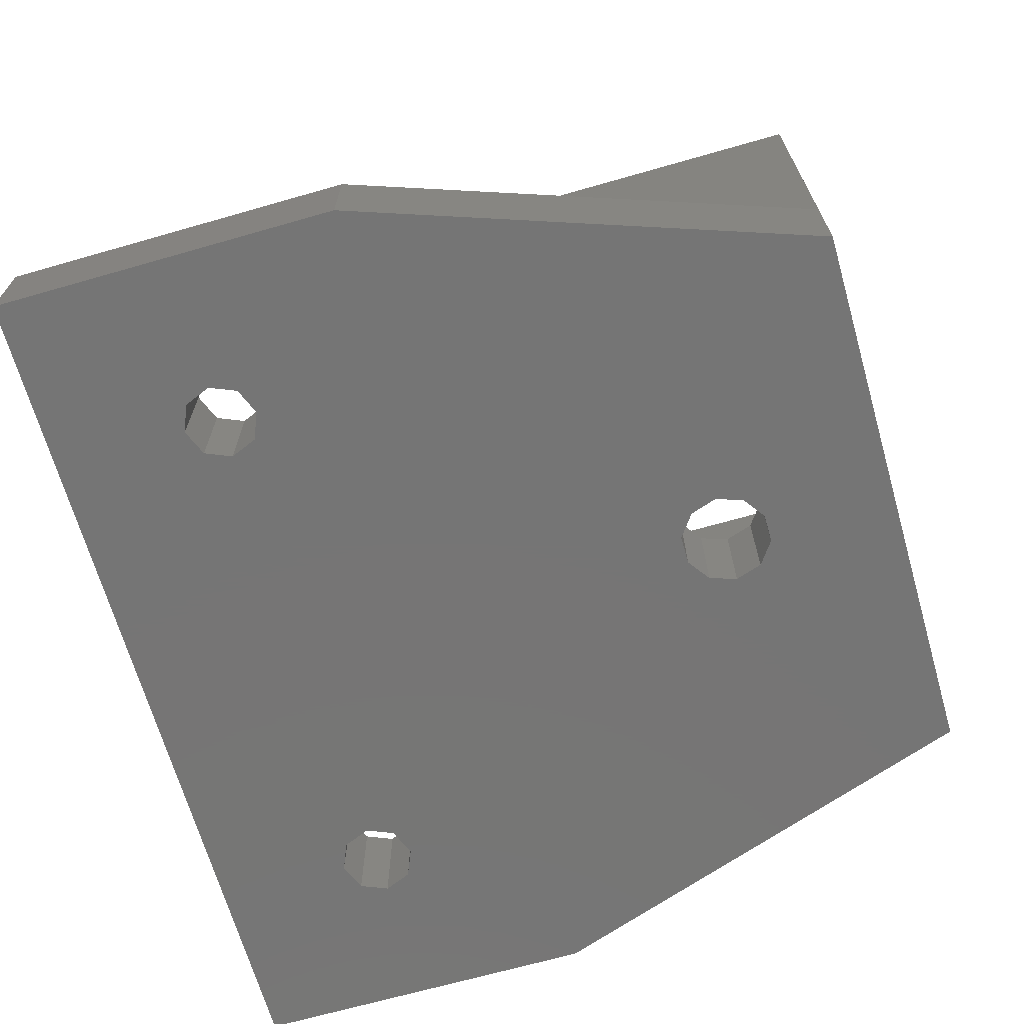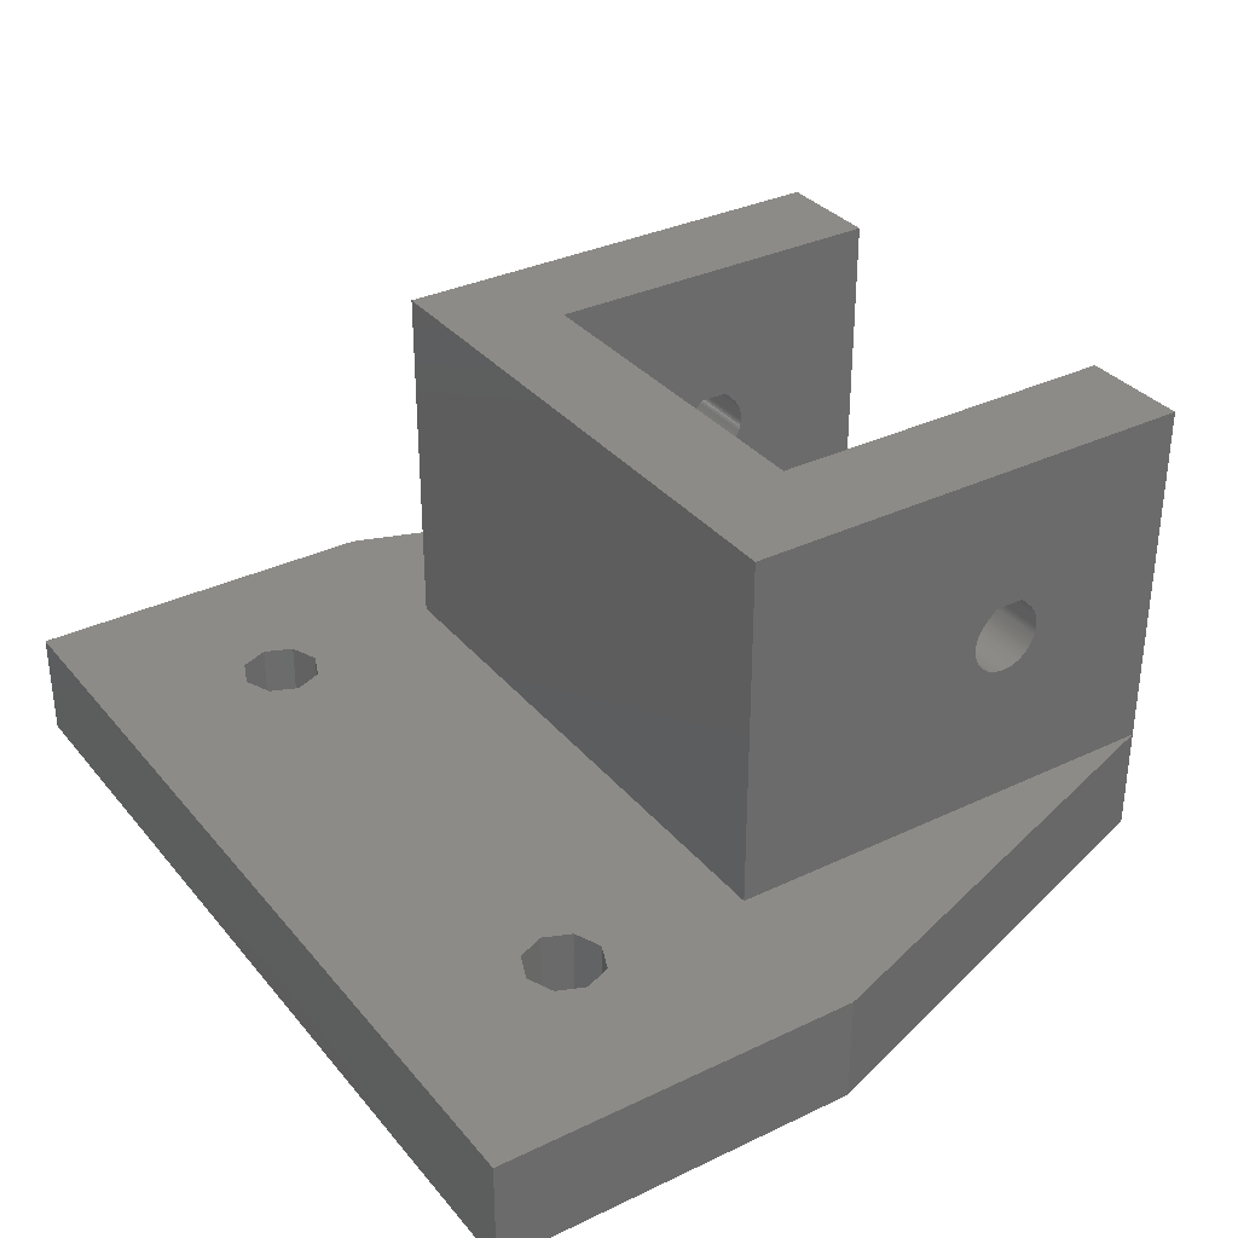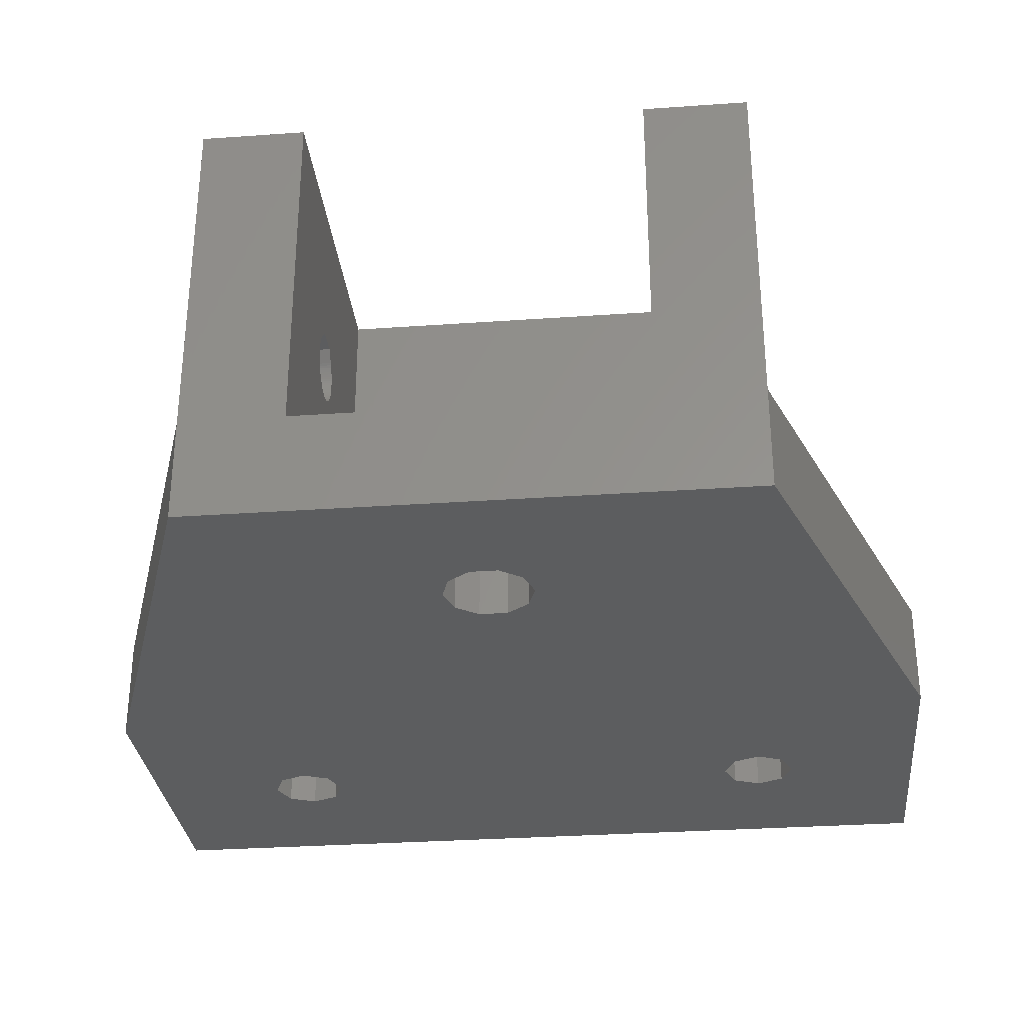
<metadata>
{"format":"stl","ext":"stl","renderer":"f3d","projection":"perspective","resolution":1024,"background":"white","views":[{"elev":-67.8,"azim":106.0,"up":"+Z"},{"elev":33.3,"azim":56.8,"up":"+Z"},{"elev":-30.8,"azim":-174.2,"up":"+Z"}]}
</metadata>
<code>
# stl→obj: 390 verts, 796 faces
v -25 -10 0
v -25 10 6
v -25 10 0
v -25 -10 6
v 25 -10 6
v 25 -10 0
v -16 36 6
v -16 36 0
v -16 10 6
v -16.53 1.531 6
v -17.16 0 6
v 25 10 6
v 17.16 0 6
v 16.53 1.531 6
v 16 10 6
v 16 36 6
v 15 2.165 6
v 13.47 1.531 6
v -13.47 1.531 6
v 12.84 0 6
v -12.84 0 6
v -15 2.165 6
v 16.53 -1.531 6
v 15 -2.165 6
v 13.47 -1.531 6
v -13.47 -1.531 6
v -15 -2.165 6
v -16.53 -1.531 6
v 10 36 6
v 2.629 26 6
v 10 16 6
v 2.127 27.55 6
v 0.8123 28.5 6
v -0.8123 28.5 6
v -2.127 27.55 6
v -10 36 6
v -2.629 26 6
v 2.127 24.45 6
v 0.8123 23.5 6
v -0.8123 23.5 6
v -10 16 6
v -2.127 24.45 6
v 17.16 0 0
v 25 10 0
v 16.53 -1.531 0
v 15 -2.165 0
v 13.47 -1.531 0
v 2.127 24.45 0
v 2.629 26 0
v -12.84 0 0
v 12.84 0 0
v 13.47 1.531 0
v 0.8123 23.5 0
v -13.47 1.531 0
v -0.8123 23.5 0
v -2.127 24.45 0
v -13.47 -1.531 0
v -16.53 -1.531 0
v -17.16 0 0
v -15 -2.165 0
v 16.53 1.531 0
v 15 2.165 0
v 16 36 0
v 2.127 27.55 0
v 0.8123 28.5 0
v -0.8123 28.5 0
v -15 2.165 0
v -2.629 26 0
v -2.127 27.55 0
v -16.53 1.531 0
v 10 36 26
v 16 36 26
v -16 36 26
v -10 36 26
v 10 28 16
v 10 28 15.9
v 10 28 15.86
v 10 27.98 15.72
v 10 27.96 15.58
v 10 27.92 15.45
v 10 27.88 15.32
v 10 27.83 15.19
v 10 27.77 15.06
v 10 27.7 14.94
v 10 27.62 14.82
v 10 27.53 14.71
v 10 27.44 14.61
v 10 27.34 14.51
v 10 27.23 14.42
v 10 27.12 14.34
v 10 27.08 14.32
v 10 27 14.27
v 10 26.91 14.22
v 10 26.88 14.2
v 10 26.75 14.15
v 10 26.62 14.1
v 10 26.48 14.06
v 10 26.35 14.03
v 10 26.21 14.01
v 10 26.07 14
v 10 25.93 14
v 10 25.79 14.01
v 10 25.65 14.03
v 10 25.52 14.06
v 10 25.38 14.1
v 10 25.25 14.15
v 10 25.12 14.2
v 10 25.04 14.25
v 10 25 14.27
v 10 24.96 14.29
v 10 24.88 14.34
v 10 24 15.96
v 10 24 16
v 10 24 15.86
v 10 24.02 15.72
v 10 24.04 15.58
v 10 24.08 15.45
v 10 24.12 15.32
v 10 24.17 15.19
v 10 24.23 15.06
v 10 24.3 14.94
v 10 24.38 14.82
v 10 24.47 14.71
v 10 24.56 14.61
v 10 24.66 14.51
v 10 24.77 14.42
v 10 28 16.1
v 10 28 16.14
v 10 27.98 16.28
v 10 27.96 16.42
v 10 27.92 16.55
v 10 27.88 16.68
v 10 27.83 16.81
v 10 27.77 16.94
v 10 27.7 17.06
v 10 27.62 17.18
v 10 27.53 17.29
v 10 27.44 17.39
v 10 26.83 18
v 10 25.17 18
v 10 16 26
v 10 24 16.04
v 10 24 16.14
v 10 24.02 16.28
v 10 24.04 16.42
v 10 24.08 16.55
v 10 24.12 16.68
v 10 24.17 16.81
v 10 24.23 16.94
v 10 24.3 17.06
v 10 24.56 17.39
v 10 24.47 17.29
v 10 24.38 17.18
v -10 16 26
v 16 10 26
v -16 10 26
v 16 28 16
v 16 28 16.11
v 16 28 16.14
v 16 27.98 16.28
v 16 27.96 16.42
v 16 27.92 16.55
v 16 27.88 16.68
v 16 27.83 16.81
v 16 27.77 16.94
v 16 27.7 17.06
v 16 27.62 17.18
v 16 27.53 17.29
v 16 27.44 17.39
v 16 26.83 18
v 16 25.17 18
v 16 24 16.03
v 16 24 16
v 16 24 16.14
v 16 24.02 16.28
v 16 24.04 16.42
v 16 24.08 16.55
v 16 24.12 16.68
v 16 24.17 16.81
v 16 24.23 16.94
v 16 24.3 17.06
v 16 24.38 17.18
v 16 24.47 17.29
v 16 24.56 17.39
v 16 28 15.89
v 16 28 15.86
v 16 27.98 15.72
v 16 27.96 15.58
v 16 27.92 15.45
v 16 27.88 15.32
v 16 27.83 15.19
v 16 27.77 15.06
v 16 27.7 14.94
v 16 27.62 14.82
v 16 27.53 14.71
v 16 27.44 14.61
v 16 27.34 14.51
v 16 27.23 14.42
v 16 27.12 14.34
v 16 27.1 14.33
v 16 27 14.27
v 16 26.9 14.21
v 16 26.88 14.2
v 16 26.75 14.15
v 16 26.62 14.1
v 16 26.48 14.06
v 16 26.35 14.03
v 16 26.21 14.01
v 16 26.07 14
v 16 25.93 14
v 16 25.79 14.01
v 16 25.65 14.03
v 16 25.52 14.06
v 16 25.38 14.1
v 16 25.25 14.15
v 16 25.12 14.2
v 16 25.02 14.26
v 16 25 14.27
v 16 24.98 14.28
v 16 24.88 14.34
v 16 24.77 14.42
v 16 24 15.97
v 16 24 15.86
v 16 24.02 15.72
v 16 24.04 15.58
v 16 24.08 15.45
v 16 24.12 15.32
v 16 24.17 15.19
v 16 24.23 15.06
v 16 24.3 14.94
v 16 24.38 14.82
v 16 24.47 14.71
v 16 24.56 14.61
v 16 24.66 14.51
v -16 28 16
v -16 28 15.97
v -16 28 15.86
v -16 27.98 15.72
v -16 27.96 15.58
v -16 27.92 15.45
v -16 27.88 15.32
v -16 27.83 15.19
v -16 27.77 15.06
v -16 27.7 14.94
v -16 27.62 14.82
v -16 27.53 14.71
v -16 27.44 14.61
v -16 27.34 14.51
v -16 27.23 14.42
v -16 27.12 14.34
v -16 27.02 14.28
v -16 27 14.27
v -16 26.98 14.26
v -16 26.88 14.2
v -16 26.75 14.15
v -16 26.62 14.1
v -16 26.48 14.06
v -16 26.35 14.03
v -16 26.21 14.01
v -16 26.07 14
v -16 25.93 14
v -16 25.79 14.01
v -16 25.65 14.03
v -16 25.52 14.06
v -16 25.38 14.1
v -16 25.25 14.15
v -16 25.12 14.2
v -16 25.1 14.21
v -16 25 14.27
v -16 24.9 14.33
v -16 24.88 14.34
v -16 24 15.89
v -16 24 16
v -16 24 15.86
v -16 24.02 15.72
v -16 24.04 15.58
v -16 24.08 15.45
v -16 24.12 15.32
v -16 24.17 15.19
v -16 24.23 15.06
v -16 24.3 14.94
v -16 24.38 14.82
v -16 24.47 14.71
v -16 24.56 14.61
v -16 24.66 14.51
v -16 24.77 14.42
v -16 28 16.03
v -16 28 16.14
v -16 27.98 16.28
v -16 27.96 16.42
v -16 27.92 16.55
v -16 27.88 16.68
v -16 27.83 16.81
v -16 27.77 16.94
v -16 27.7 17.06
v -16 27.62 17.18
v -16 27.53 17.29
v -16 27.44 17.39
v -16 26.83 18
v -16 25.17 18
v -16 24 16.11
v -16 24 16.14
v -16 24.02 16.28
v -16 24.04 16.42
v -16 24.08 16.55
v -16 24.12 16.68
v -16 24.17 16.81
v -16 24.23 16.94
v -16 24.3 17.06
v -16 24.38 17.18
v -16 24.47 17.29
v -16 24.56 17.39
v -10 28 16
v -10 28 16.04
v -10 28 16.14
v -10 27.98 16.28
v -10 27.96 16.42
v -10 27.92 16.55
v -10 27.88 16.68
v -10 27.83 16.81
v -10 27.77 16.94
v -10 27.7 17.06
v -10 27.62 17.18
v -10 27.53 17.29
v -10 27.44 17.39
v -10 26.83 18
v -10 25.17 18
v -10 24 16.14
v -10 24 16
v -10 24 16.1
v -10 24.02 16.28
v -10 24.04 16.42
v -10 24.08 16.55
v -10 24.12 16.68
v -10 24.17 16.81
v -10 24.23 16.94
v -10 24.3 17.06
v -10 24.38 17.18
v -10 24.47 17.29
v -10 24.56 17.39
v -10 28 15.96
v -10 28 15.86
v -10 27.98 15.72
v -10 27.96 15.58
v -10 27.92 15.45
v -10 27.88 15.32
v -10 27.83 15.19
v -10 27.77 15.06
v -10 27.7 14.94
v -10 27.62 14.82
v -10 27.53 14.71
v -10 27.44 14.61
v -10 27.34 14.51
v -10 27.23 14.42
v -10 27.12 14.34
v -10 27.04 14.29
v -10 27 14.27
v -10 26.96 14.25
v -10 26.88 14.2
v -10 26.75 14.15
v -10 26.62 14.1
v -10 26.48 14.06
v -10 26.35 14.03
v -10 26.21 14.01
v -10 26.07 14
v -10 25.93 14
v -10 25.79 14.01
v -10 25.65 14.03
v -10 25.52 14.06
v -10 25.38 14.1
v -10 25.25 14.15
v -10 25.12 14.2
v -10 25.09 14.22
v -10 25 14.27
v -10 24.92 14.32
v -10 24.88 14.34
v -10 24.77 14.42
v -10 24 15.86
v -10 24 15.9
v -10 24.02 15.72
v -10 24.04 15.58
v -10 24.08 15.45
v -10 24.12 15.32
v -10 24.17 15.19
v -10 24.23 15.06
v -10 24.3 14.94
v -10 24.66 14.51
v -10 24.56 14.61
v -10 24.47 14.71
v -10 24.38 14.82
f 1 2 3
f 2 1 4
f 1 5 4
f 5 1 6
f 3 7 8
f 7 3 2
f 2 9 7
f 9 2 10
f 10 2 11
f 12 13 5
f 12 14 13
f 15 12 16
f 12 15 14
f 15 17 14
f 15 18 17
f 19 18 15
f 18 19 20
f 20 19 21
f 9 19 15
f 19 9 22
f 22 9 10
f 23 5 13
f 24 5 23
f 25 5 24
f 21 25 20
f 26 25 21
f 25 26 5
f 4 26 27
f 4 11 2
f 26 4 5
f 28 4 27
f 11 4 28
f 29 30 31
f 29 32 30
f 29 33 32
f 29 34 33
f 35 36 37
f 34 36 35
f 36 34 29
f 38 31 30
f 39 31 38
f 40 31 39
f 41 37 36
f 40 41 31
f 42 41 40
f 37 41 42
f 6 43 44
f 6 45 43
f 6 46 45
f 6 47 46
f 44 48 49
f 50 51 47
f 52 53 48
f 52 54 53
f 53 54 55
f 55 54 56
f 51 50 54
f 57 47 6
f 47 57 50
f 1 57 6
f 58 1 59
f 60 1 58
f 57 1 60
f 61 44 43
f 62 44 61
f 48 44 62
f 48 62 52
f 54 52 51
f 44 49 63
f 64 63 49
f 65 63 64
f 66 63 65
f 67 56 54
f 3 56 67
f 56 3 68
f 66 8 63
f 69 8 66
f 8 68 3
f 3 67 70
f 3 70 59
f 3 59 1
f 68 8 69
f 5 44 12
f 44 5 6
f 16 71 72
f 16 29 71
f 63 29 16
f 29 63 36
f 8 36 63
f 36 8 7
f 36 73 74
f 73 36 7
f 12 63 16
f 63 12 44
f 29 75 71
f 29 76 75
f 29 77 76
f 29 78 77
f 29 79 78
f 29 80 79
f 29 81 80
f 29 82 81
f 29 83 82
f 29 84 83
f 29 85 84
f 29 86 85
f 29 87 86
f 29 88 87
f 29 89 88
f 29 90 89
f 29 91 90
f 29 92 91
f 29 93 92
f 29 94 93
f 29 95 94
f 29 96 95
f 29 97 96
f 29 98 97
f 29 99 98
f 29 100 99
f 29 101 100
f 31 101 29
f 101 31 102
f 102 31 103
f 103 31 104
f 104 31 105
f 105 31 106
f 106 31 107
f 107 31 108
f 108 31 109
f 109 31 110
f 110 31 111
f 112 31 113
f 114 31 112
f 115 31 114
f 116 31 115
f 117 31 116
f 118 31 117
f 119 31 118
f 120 31 119
f 121 31 120
f 122 31 121
f 123 31 122
f 124 31 123
f 125 31 124
f 126 31 125
f 111 31 126
f 127 71 75
f 128 71 127
f 129 71 128
f 130 71 129
f 131 71 130
f 132 71 131
f 133 71 132
f 134 71 133
f 135 71 134
f 136 71 135
f 137 71 136
f 138 71 137
f 139 71 138
f 140 71 139
f 141 113 31
f 113 141 142
f 142 141 143
f 143 141 144
f 144 141 145
f 145 141 146
f 146 141 147
f 147 141 148
f 148 141 149
f 149 141 150
f 140 141 71
f 151 141 140
f 152 141 151
f 153 141 152
f 150 141 153
f 74 73 154
f 141 72 71
f 72 141 155
f 154 155 141
f 154 156 155
f 156 154 73
f 72 157 16
f 72 158 157
f 72 159 158
f 72 160 159
f 72 161 160
f 72 162 161
f 72 163 162
f 72 164 163
f 72 165 164
f 72 166 165
f 72 167 166
f 72 168 167
f 72 169 168
f 72 170 169
f 72 171 170
f 172 155 173
f 174 155 172
f 175 155 174
f 176 155 175
f 177 155 176
f 178 155 177
f 179 155 178
f 180 155 179
f 181 155 180
f 182 155 181
f 183 155 182
f 184 155 183
f 171 155 184
f 155 171 72
f 185 16 157
f 186 16 185
f 187 16 186
f 188 16 187
f 189 16 188
f 190 16 189
f 191 16 190
f 192 16 191
f 193 16 192
f 194 16 193
f 195 16 194
f 196 16 195
f 197 16 196
f 198 16 197
f 199 16 198
f 200 16 199
f 201 16 200
f 202 16 201
f 203 16 202
f 204 16 203
f 205 16 204
f 206 16 205
f 207 16 206
f 208 16 207
f 209 16 208
f 210 16 209
f 211 16 210
f 212 16 211
f 15 212 213
f 15 213 214
f 15 214 215
f 15 215 216
f 15 216 217
f 15 217 218
f 15 218 219
f 15 219 220
f 15 220 221
f 15 173 155
f 173 15 222
f 222 15 223
f 223 15 224
f 224 15 225
f 225 15 226
f 226 15 227
f 227 15 228
f 228 15 229
f 229 15 230
f 230 15 231
f 231 15 232
f 232 15 233
f 233 15 234
f 212 15 16
f 234 15 221
f 31 154 141
f 154 31 41
f 7 235 73
f 7 236 235
f 7 237 236
f 7 238 237
f 7 239 238
f 7 240 239
f 7 241 240
f 7 242 241
f 7 243 242
f 7 244 243
f 7 245 244
f 7 246 245
f 7 247 246
f 7 248 247
f 7 249 248
f 7 250 249
f 7 251 250
f 7 252 251
f 7 253 252
f 7 254 253
f 7 255 254
f 7 256 255
f 7 257 256
f 7 258 257
f 7 259 258
f 7 260 259
f 7 261 260
f 7 262 261
f 7 263 262
f 9 263 7
f 263 9 264
f 264 9 265
f 265 9 266
f 266 9 267
f 267 9 268
f 268 9 269
f 269 9 270
f 270 9 271
f 272 9 273
f 274 9 272
f 275 9 274
f 276 9 275
f 277 9 276
f 278 9 277
f 279 9 278
f 280 9 279
f 281 9 280
f 282 9 281
f 283 9 282
f 284 9 283
f 285 9 284
f 286 9 285
f 271 9 286
f 287 73 235
f 288 73 287
f 289 73 288
f 290 73 289
f 291 73 290
f 292 73 291
f 293 73 292
f 294 73 293
f 295 73 294
f 296 73 295
f 297 73 296
f 298 73 297
f 299 73 298
f 300 73 299
f 156 273 9
f 273 156 301
f 301 156 302
f 302 156 303
f 303 156 304
f 304 156 305
f 305 156 306
f 306 156 307
f 307 156 308
f 308 156 309
f 309 156 310
f 310 156 311
f 311 156 312
f 300 156 73
f 312 156 300
f 74 313 36
f 74 314 313
f 74 315 314
f 74 316 315
f 74 317 316
f 74 318 317
f 74 319 318
f 74 320 319
f 74 321 320
f 74 322 321
f 74 323 322
f 74 324 323
f 74 325 324
f 74 326 325
f 74 327 326
f 328 329 330
f 328 154 329
f 331 154 328
f 332 154 331
f 333 154 332
f 334 154 333
f 335 154 334
f 336 154 335
f 337 154 336
f 338 154 337
f 339 154 338
f 340 154 339
f 327 154 340
f 154 327 74
f 341 36 313
f 342 36 341
f 343 36 342
f 344 36 343
f 345 36 344
f 346 36 345
f 347 36 346
f 348 36 347
f 349 36 348
f 350 36 349
f 351 36 350
f 352 36 351
f 353 36 352
f 354 36 353
f 355 36 354
f 356 36 355
f 357 36 356
f 358 36 357
f 359 36 358
f 360 36 359
f 361 36 360
f 362 36 361
f 363 36 362
f 364 36 363
f 365 36 364
f 366 36 365
f 41 366 367
f 41 367 368
f 41 368 369
f 41 369 370
f 41 370 371
f 41 371 372
f 41 372 373
f 41 373 374
f 41 374 375
f 41 375 376
f 41 376 377
f 329 378 379
f 41 329 154
f 329 41 378
f 378 41 380
f 380 41 381
f 381 41 382
f 382 41 383
f 383 41 384
f 384 41 385
f 385 41 386
f 366 41 36
f 387 41 377
f 388 41 387
f 389 41 388
f 390 41 389
f 386 41 390
f 9 155 156
f 155 9 15
f 43 14 61
f 14 43 13
f 20 52 18
f 52 20 51
f 52 17 18
f 17 52 62
f 62 14 17
f 14 62 61
f 45 24 23
f 24 45 46
f 25 51 20
f 51 25 47
f 45 13 43
f 13 45 23
f 46 25 24
f 25 46 47
f 50 19 54
f 19 50 21
f 11 70 10
f 70 11 59
f 67 19 22
f 19 67 54
f 57 27 26
f 27 57 60
f 70 22 10
f 22 70 67
f 28 59 11
f 59 28 58
f 57 21 50
f 21 57 26
f 60 28 27
f 28 60 58
f 49 32 64
f 32 49 30
f 69 34 35
f 34 69 66
f 65 32 33
f 32 65 64
f 37 69 35
f 69 37 68
f 66 33 34
f 33 66 65
f 42 68 37
f 68 42 56
f 55 42 40
f 42 55 56
f 48 39 38
f 39 48 53
f 48 30 49
f 30 48 38
f 53 40 39
f 40 53 55
f 288 314 315
f 314 288 287
f 128 158 159
f 158 128 127
f 235 314 287
f 314 235 313
f 75 158 127
f 158 75 157
f 300 326 327
f 326 300 299
f 140 170 171
f 170 140 139
f 298 326 299
f 326 298 325
f 138 170 139
f 170 138 169
f 340 300 327
f 300 340 312
f 184 140 171
f 140 184 151
f 247 351 246
f 351 247 352
f 87 195 86
f 195 87 196
f 291 319 292
f 319 291 318
f 131 163 132
f 163 131 162
f 297 325 298
f 325 297 324
f 137 169 138
f 169 137 168
f 241 345 240
f 345 241 346
f 81 189 80
f 189 81 190
f 271 377 376
f 377 271 286
f 111 221 220
f 221 111 126
f 335 308 336
f 308 335 307
f 179 149 180
f 149 179 148
f 328 301 302
f 301 328 330
f 174 142 143
f 142 174 172
f 333 306 334
f 306 333 305
f 177 147 178
f 147 177 146
f 295 323 296
f 323 295 322
f 135 167 136
f 167 135 166
f 289 317 290
f 317 289 316
f 129 161 130
f 161 129 160
f 294 322 295
f 322 294 321
f 134 166 135
f 166 134 165
f 247 353 352
f 353 247 248
f 87 197 196
f 197 87 88
f 339 312 340
f 312 339 311
f 183 151 184
f 151 183 152
f 378 272 379
f 272 378 274
f 223 112 222
f 112 223 114
f 296 324 297
f 324 296 323
f 136 168 137
f 168 136 167
f 290 318 291
f 318 290 317
f 130 162 131
f 162 130 161
f 288 316 289
f 316 288 315
f 128 160 129
f 160 128 159
f 293 321 294
f 321 293 320
f 133 165 134
f 165 133 164
f 292 320 293
f 320 292 319
f 132 164 133
f 164 132 163
f 249 355 354
f 355 249 250
f 89 199 198
f 199 89 90
f 255 361 360
f 361 255 256
f 95 205 204
f 205 95 96
f 257 363 362
f 363 257 258
f 97 207 206
f 207 97 98
f 244 348 243
f 348 244 349
f 84 192 83
f 192 84 193
f 242 346 241
f 346 242 347
f 82 190 81
f 190 82 191
f 237 341 236
f 341 237 342
f 77 185 76
f 185 77 186
f 236 313 235
f 313 236 341
f 76 157 75
f 157 76 185
f 381 275 380
f 275 381 276
f 225 115 224
f 115 225 116
f 390 281 386
f 281 390 282
f 231 121 230
f 121 231 122
f 261 367 366
f 367 261 262
f 101 211 210
f 211 101 102
f 263 369 368
f 369 263 264
f 103 213 212
f 213 103 104
f 336 309 337
f 309 336 308
f 180 150 181
f 150 180 149
f 337 310 338
f 310 337 309
f 181 153 182
f 153 181 150
f 338 311 339
f 311 338 310
f 182 152 183
f 152 182 153
f 379 273 329
f 273 379 272
f 222 113 173
f 113 222 112
f 329 301 330
f 301 329 273
f 173 142 172
f 142 173 113
f 328 303 331
f 303 328 302
f 174 144 175
f 144 174 143
f 334 307 335
f 307 334 306
f 178 148 179
f 148 178 147
f 248 354 353
f 354 248 249
f 88 198 197
f 198 88 89
f 258 364 363
f 364 258 259
f 98 208 207
f 208 98 99
f 259 365 364
f 365 259 260
f 99 209 208
f 209 99 100
f 250 356 355
f 356 250 251
f 90 200 199
f 200 90 91
f 245 349 244
f 349 245 350
f 85 193 84
f 193 85 194
f 243 347 242
f 347 243 348
f 83 191 82
f 191 83 192
f 240 344 239
f 344 240 345
f 80 188 79
f 188 80 189
f 380 274 378
f 274 380 275
f 224 114 223
f 114 224 115
f 382 276 381
f 276 382 277
f 226 116 225
f 116 226 117
f 385 279 384
f 279 385 280
f 229 119 228
f 119 229 120
f 262 368 367
f 368 262 263
f 102 212 211
f 212 102 103
f 269 375 374
f 375 269 270
f 109 219 218
f 219 109 110
f 331 304 332
f 304 331 303
f 175 145 176
f 145 175 144
f 332 305 333
f 305 332 304
f 176 146 177
f 146 176 145
f 256 362 361
f 362 256 257
f 96 206 205
f 206 96 97
f 252 358 357
f 358 252 253
f 92 202 201
f 202 92 93
f 251 357 356
f 357 251 252
f 91 201 200
f 201 91 92
f 253 359 358
f 359 253 254
f 93 203 202
f 203 93 94
f 254 360 359
f 360 254 255
f 94 204 203
f 204 94 95
f 246 350 245
f 350 246 351
f 86 194 85
f 194 86 195
f 238 342 237
f 342 238 343
f 78 186 77
f 186 78 187
f 239 343 238
f 343 239 344
f 79 187 78
f 187 79 188
f 388 283 389
f 283 388 284
f 233 123 232
f 123 233 124
f 383 277 382
f 277 383 278
f 227 117 226
f 117 227 118
f 384 278 383
f 278 384 279
f 228 118 227
f 118 228 119
f 386 280 385
f 280 386 281
f 230 120 229
f 120 230 121
f 264 370 369
f 370 264 265
f 104 214 213
f 214 104 105
f 260 366 365
f 366 260 261
f 100 210 209
f 210 100 101
f 267 373 372
f 373 267 268
f 107 217 216
f 217 107 108
f 265 371 370
f 371 265 266
f 105 215 214
f 215 105 106
f 268 374 373
f 374 268 269
f 108 218 217
f 218 108 109
f 270 376 375
f 376 270 271
f 110 220 219
f 220 110 111
f 285 388 387
f 388 285 284
f 125 233 234
f 233 125 124
f 286 387 377
f 387 286 285
f 126 234 221
f 234 126 125
f 389 282 390
f 282 389 283
f 232 122 231
f 122 232 123
f 266 372 371
f 372 266 267
f 106 216 215
f 216 106 107

</code>
